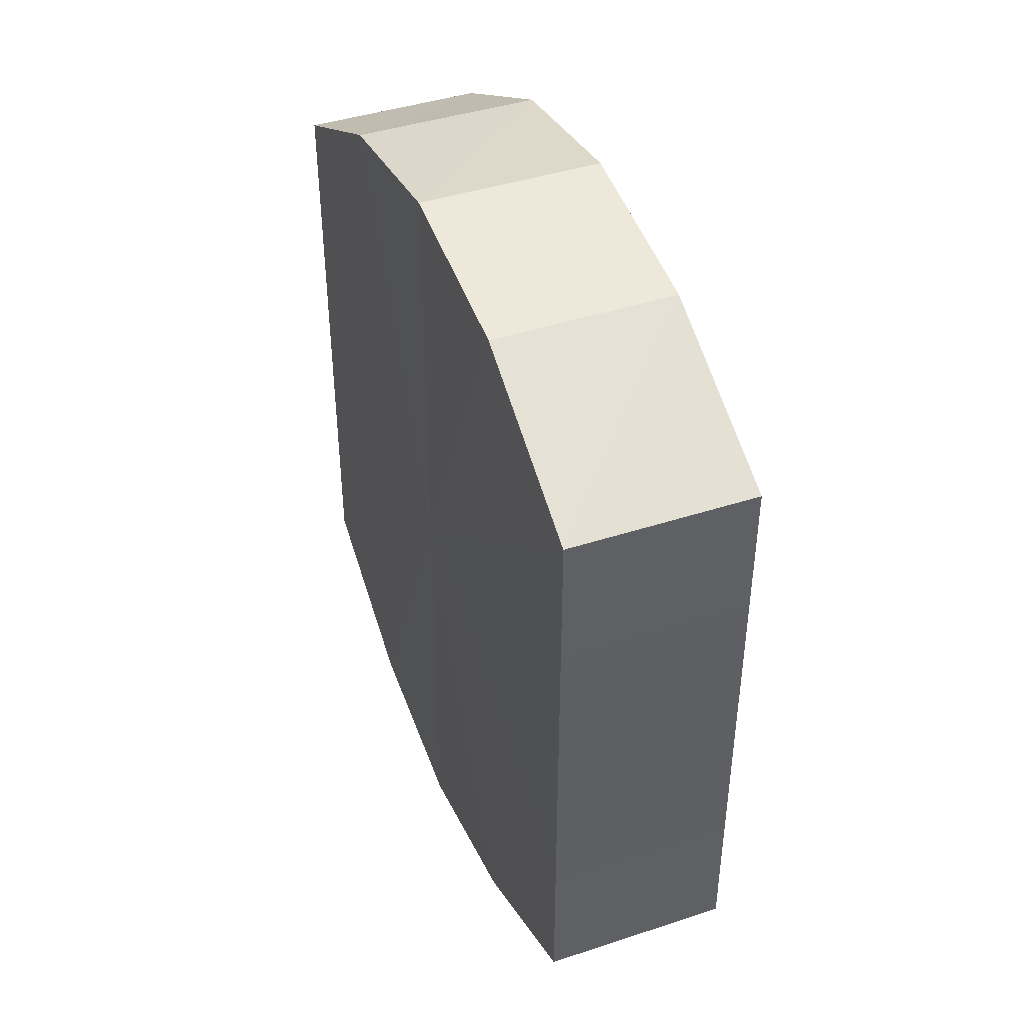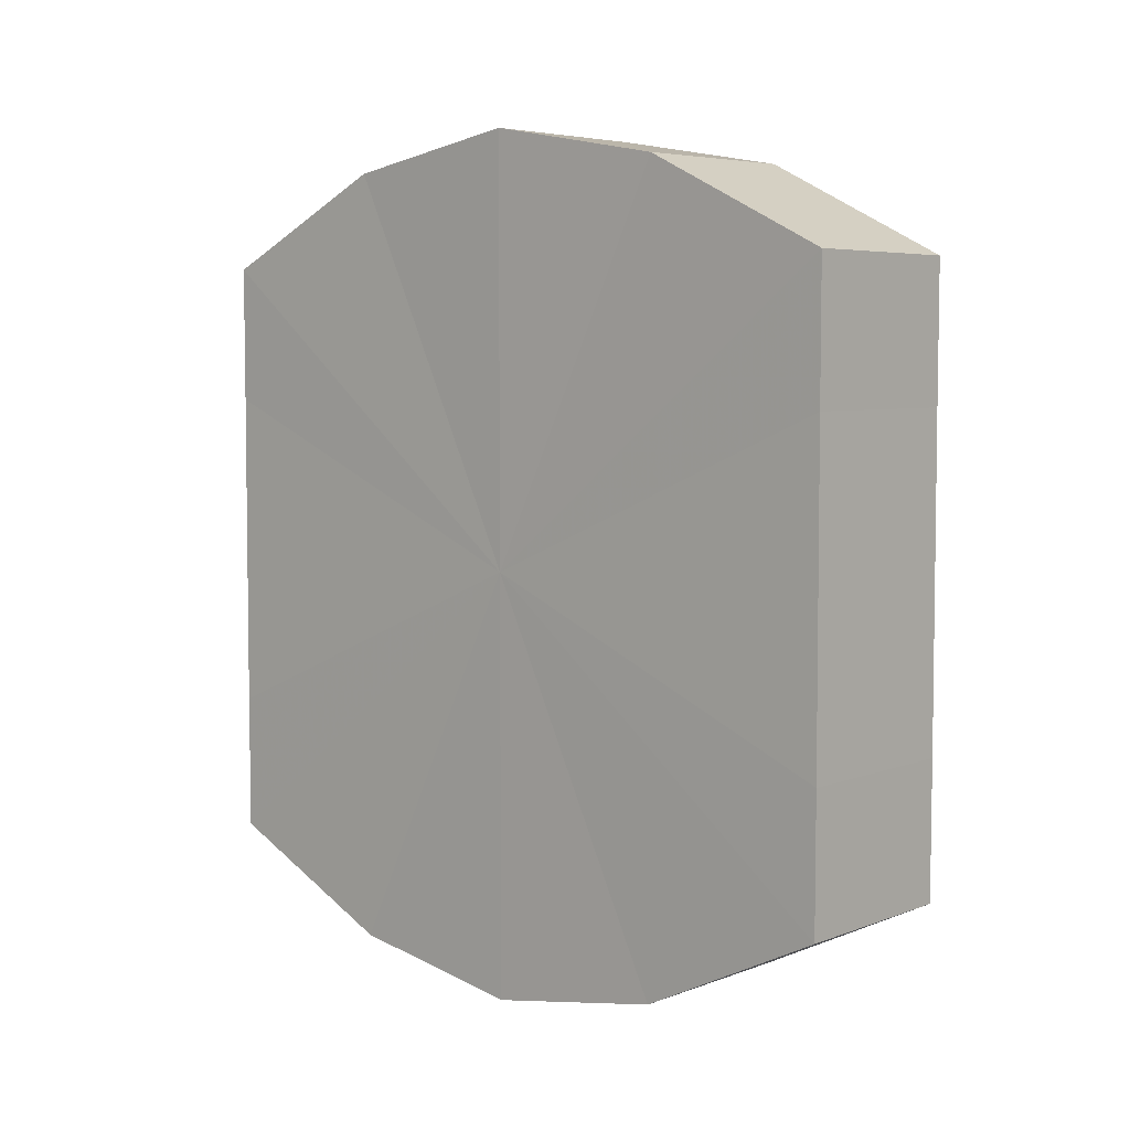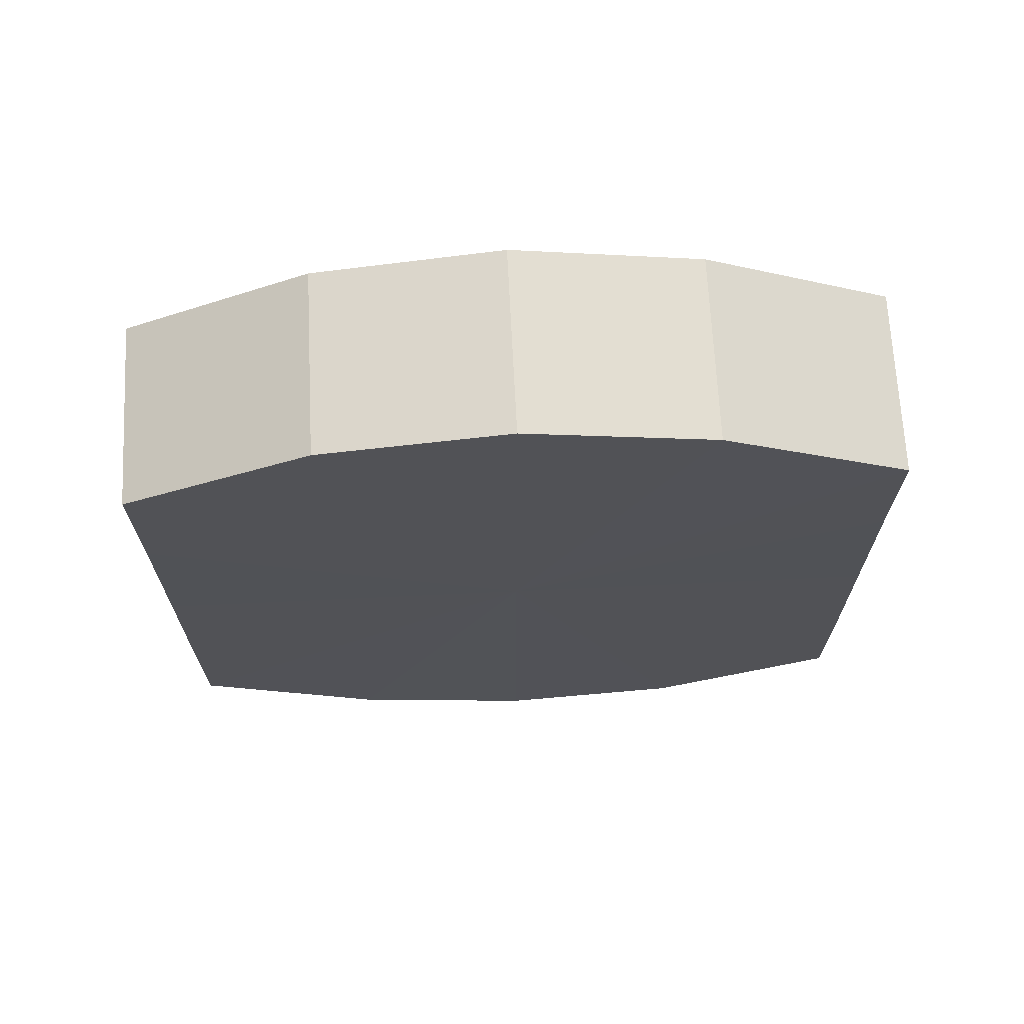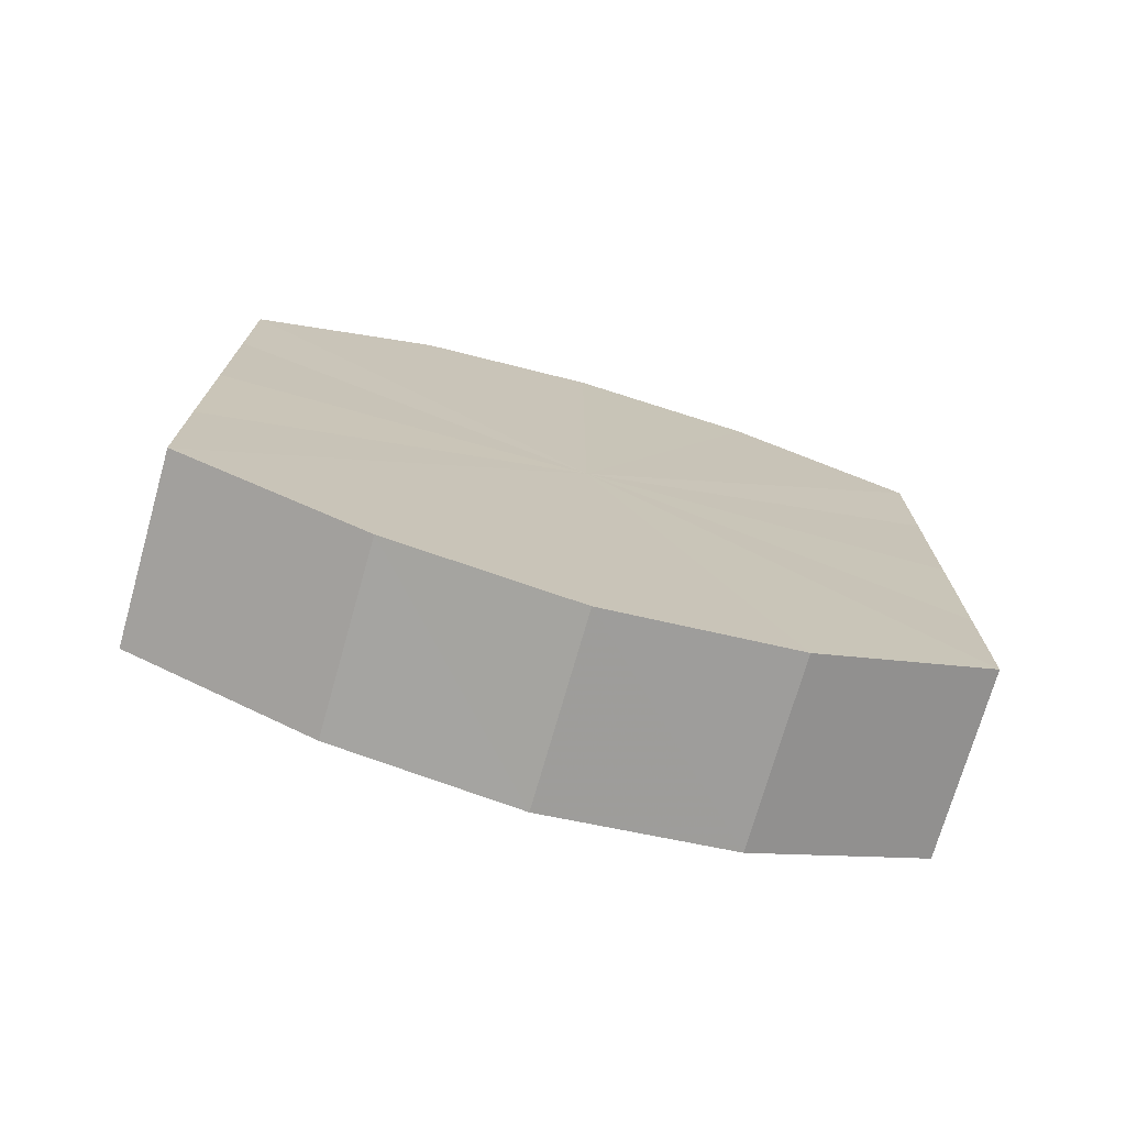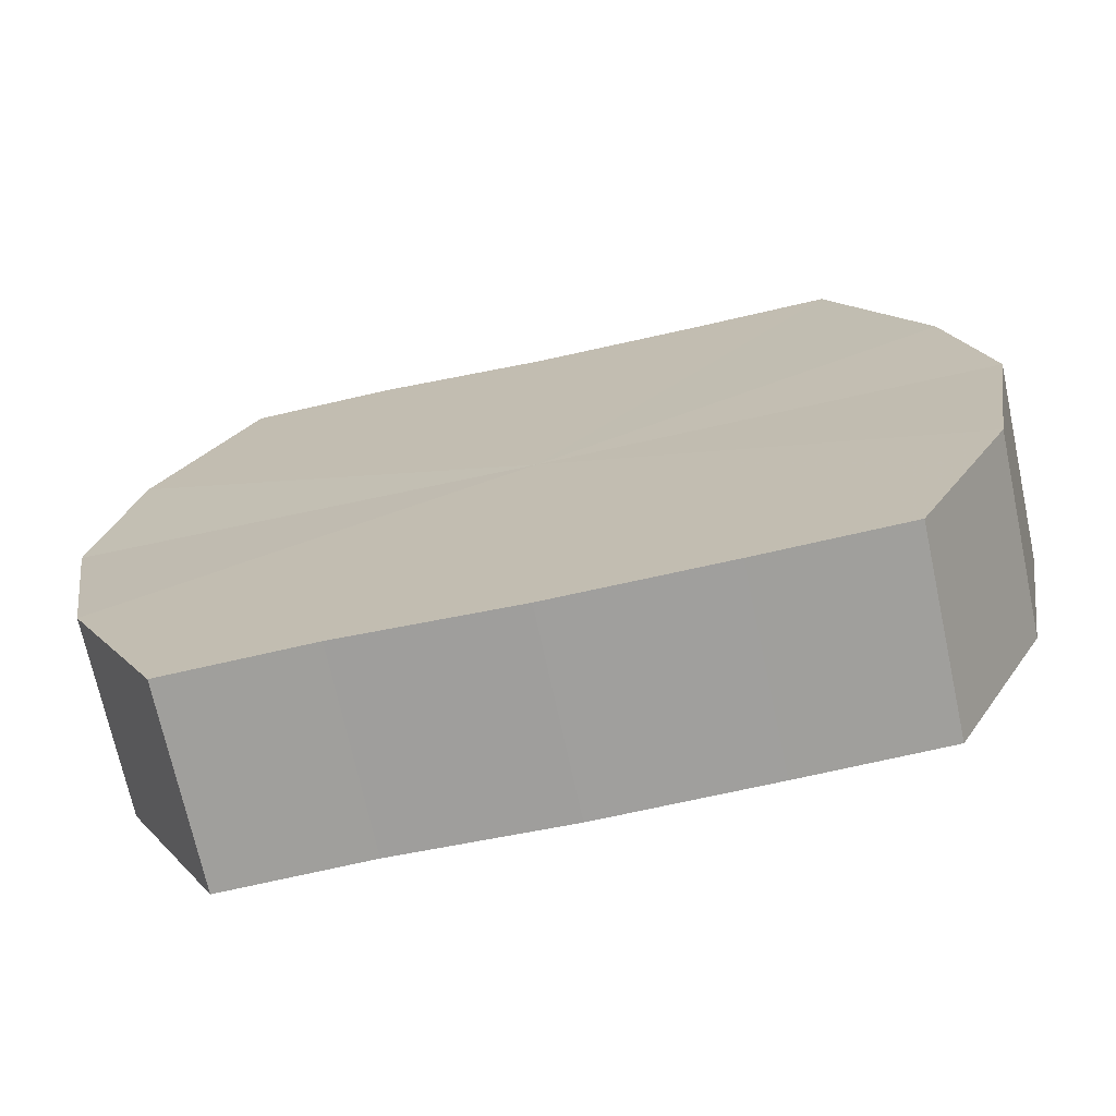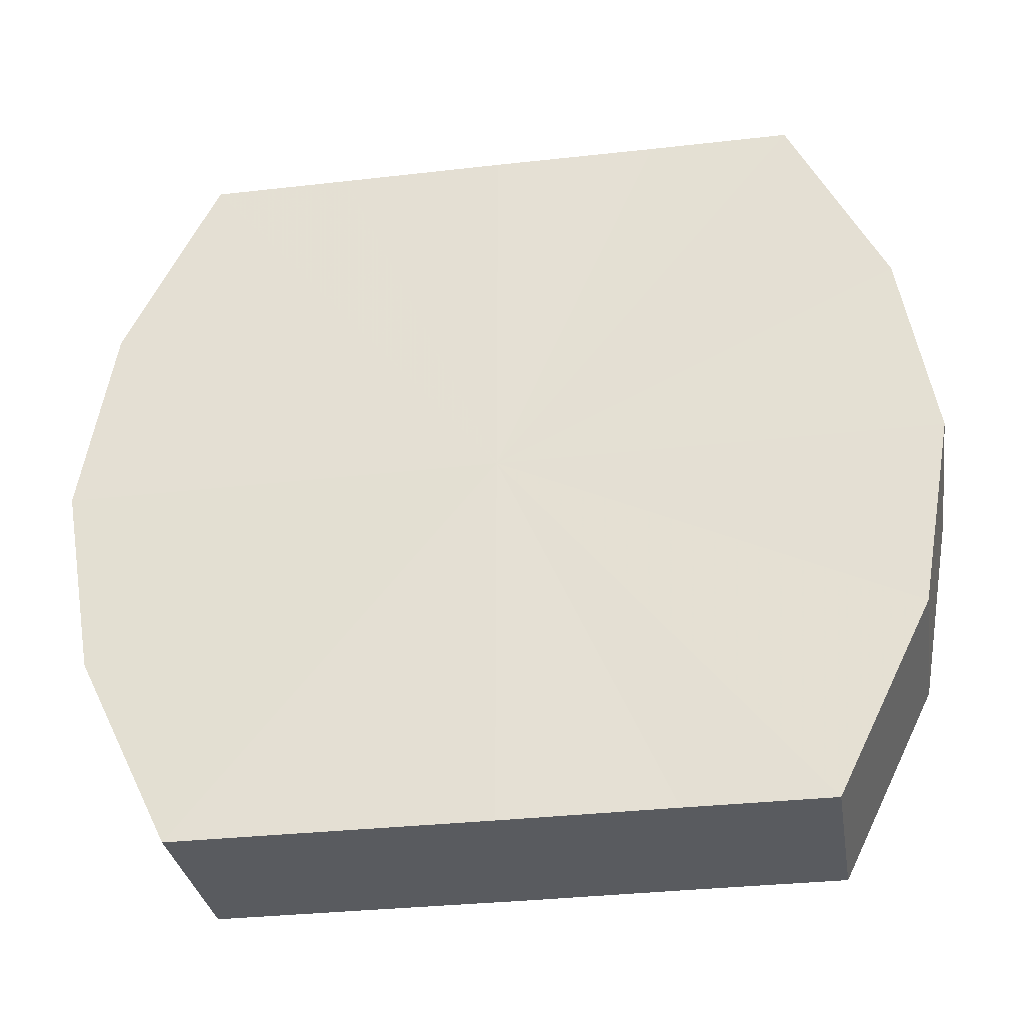
<metadata>
{"format":"obj","ext":"obj","renderer":"f3d","projection":"perspective","resolution":1024,"background":"white","views":[{"elev":41.9,"azim":159.0,"up":"+Z"},{"elev":5.5,"azim":131.4,"up":"+Z"},{"elev":68.4,"azim":-92.6,"up":"+Z"},{"elev":-73.2,"azim":74.3,"up":"+Z"},{"elev":-71.3,"azim":102.1,"up":"+Y"},{"elev":-32.0,"azim":-80.9,"up":"+Y"}]}
</metadata>
<code>
o 15229
v 2203 1865 7.539
v 2203 1865 7.538
v 2203 1865 7.539
v 2203 1865 7.533
v 2203 1865 7.538
v 2203 1865 7.538
v 2203 1865 7.538
v 2203 1865 7.525
v 2203 1865 7.533
v 2203 1865 7.533
v 2203 1865 7.533
v 2203 1865 7.517
v 2203 1865 7.525
v 2203 1865 7.525
v 2203 1865 7.525
v 2203 1865 7.508
v 2203 1865 7.517
v 2203 1865 7.517
v 2203 1865 7.517
v 2203 1865 7.501
v 2203 1865 7.508
v 2203 1865 7.508
v 2203 1865 7.508
v 2203 1865 7.496
v 2203 1865 7.501
v 2203 1865 7.501
v 2203 1865 7.501
v 2203 1865 7.494
v 2203 1865 7.496
v 2203 1865 7.496
v 2203 1865 7.496
v 2203 1865 7.494
v 2203 1865 7.539
v 2203 1865 7.538
v 2203 1865 7.538
v 2203 1865 7.533
v 2203 1865 7.533
v 2203 1865 7.538
v 2203 1865 7.539
v 2203 1865 7.533
v 2203 1865 7.538
v 2203 1865 7.525
v 2203 1865 7.525
v 2203 1865 7.525
v 2203 1865 7.533
v 2203 1865 7.517
v 2203 1865 7.525
v 2203 1865 7.517
v 2203 1865 7.517
v 2203 1865 7.508
v 2203 1865 7.517
v 2203 1865 7.501
v 2203 1865 7.508
v 2203 1865 7.508
v 2203 1865 7.508
v 2203 1865 7.496
v 2203 1865 7.501
v 2203 1865 7.494
v 2203 1865 7.496
v 2203 1865 7.501
v 2203 1865 7.501
v 2203 1865 7.496
v 2203 1865 7.494
v 2203 1865 7.496
v 2203 1865 7.517
v 2203 1865 7.538
v 2203 1865 7.539
v 2203 1865 7.533
v 2203 1865 7.538
v 2203 1865 7.525
v 2203 1865 7.533
v 2203 1865 7.517
v 2203 1865 7.525
v 2203 1865 7.508
v 2203 1865 7.517
v 2203 1865 7.501
v 2203 1865 7.508
v 2203 1865 7.496
v 2203 1865 7.501
v 2203 1865 7.494
v 2203 1865 7.496
v 2203 1865 7.517
v 2203 1865 7.539
v 2203 1865 7.538
v 2203 1865 7.538
v 2203 1865 7.533
v 2203 1865 7.533
v 2203 1865 7.525
v 2203 1865 7.525
v 2203 1865 7.517
v 2203 1865 7.517
v 2203 1865 7.508
v 2203 1865 7.508
v 2203 1865 7.501
v 2203 1865 7.501
v 2203 1865 7.496
v 2203 1865 7.496
v 2203 1865 7.494
f 1 2 3
f 2 4 5
f 6 1 7
f 4 8 9
f 10 6 11
f 8 12 13
f 14 10 15
f 12 16 17
f 18 14 19
f 16 20 21
f 22 18 23
f 20 24 25
f 26 22 27
f 24 28 29
f 30 26 31
f 28 30 32
f 33 34 35
f 35 36 37
f 38 39 33
f 40 41 38
f 37 42 43
f 44 45 40
f 46 47 44
f 43 48 49
f 50 51 46
f 52 53 50
f 49 54 55
f 56 57 52
f 58 59 56
f 55 60 61
f 62 63 58
f 61 64 62
f 65 66 67
f 65 68 66
f 65 67 69
f 65 70 68
f 65 69 71
f 65 72 70
f 65 71 73
f 65 74 72
f 65 73 75
f 65 76 74
f 65 75 77
f 65 78 76
f 65 77 79
f 65 80 78
f 65 79 81
f 65 81 80
f 82 83 84
f 82 85 83
f 82 84 86
f 82 87 85
f 82 86 88
f 82 89 87
f 82 88 90
f 82 91 89
f 82 90 92
f 82 93 91
f 82 92 94
f 82 95 93
f 82 94 96
f 82 97 95
f 82 96 98
f 82 98 97

</code>
